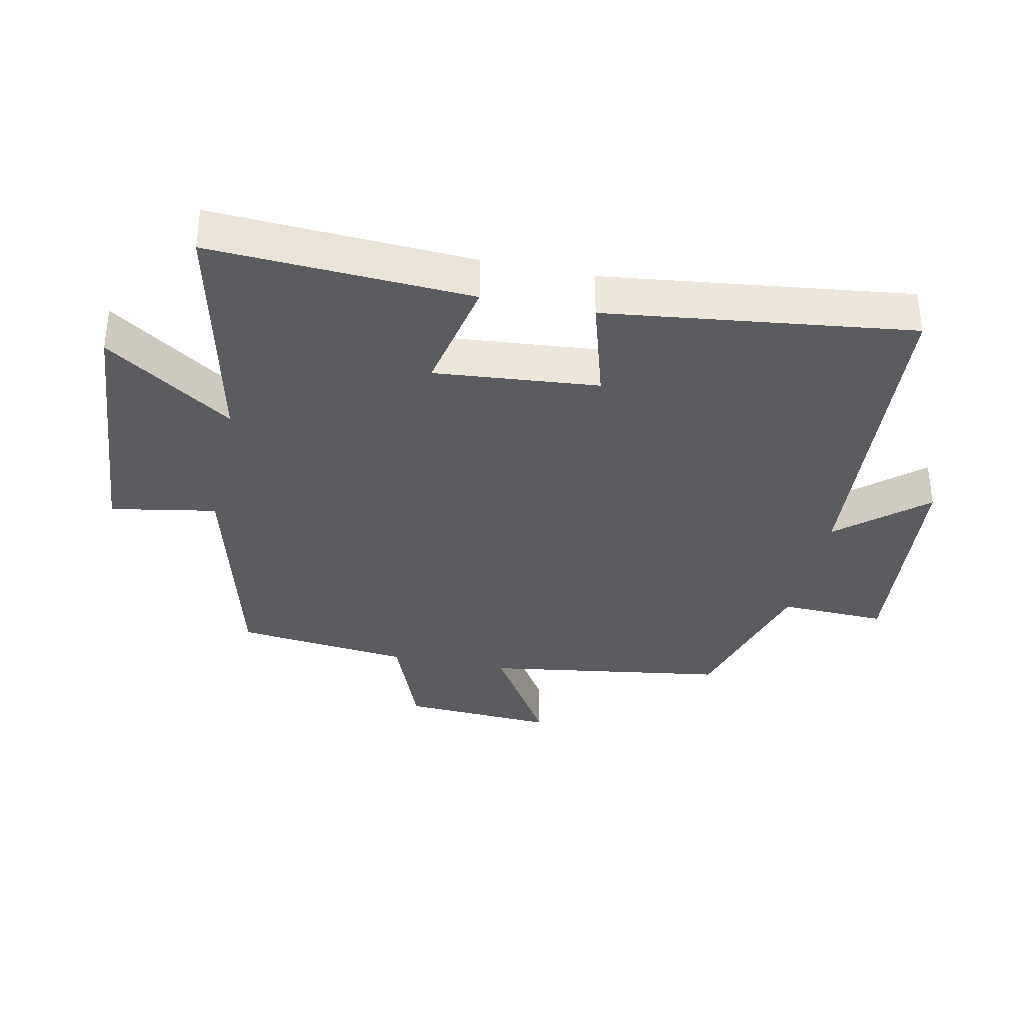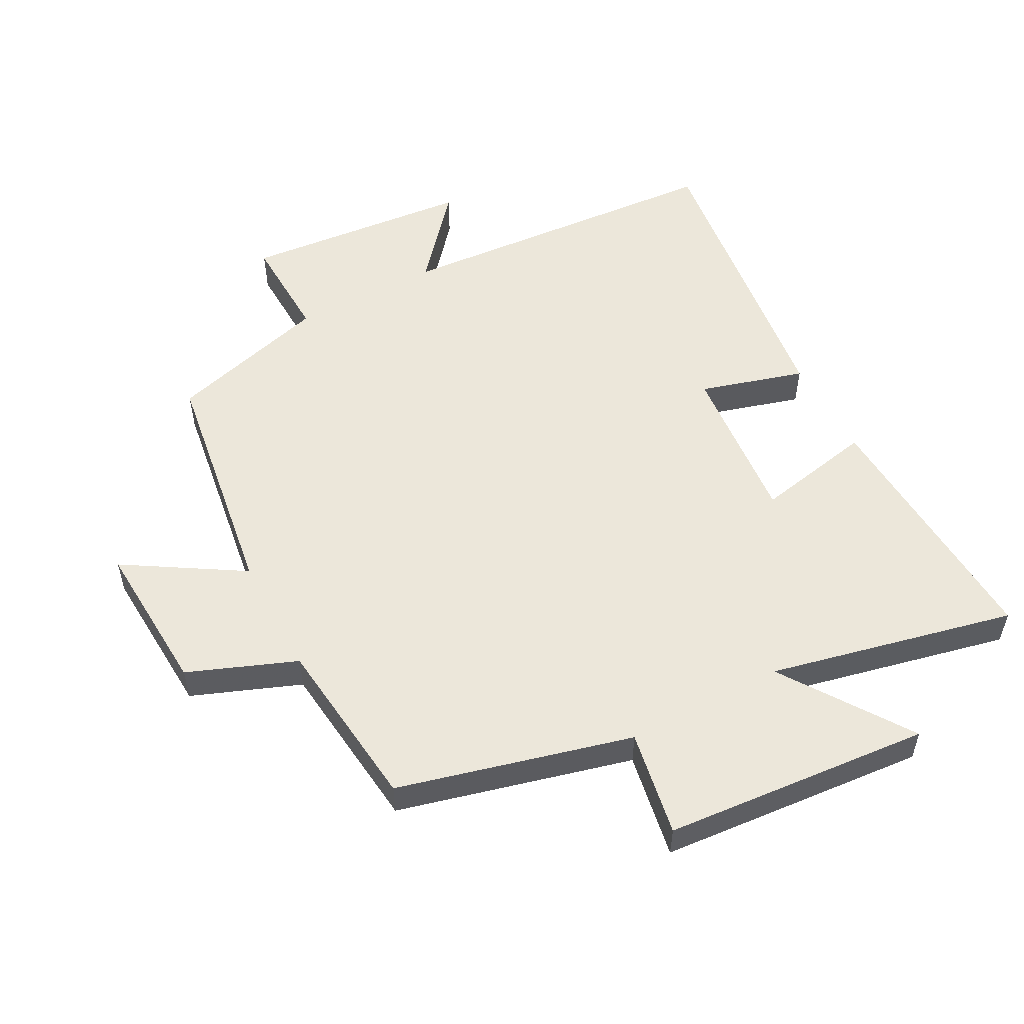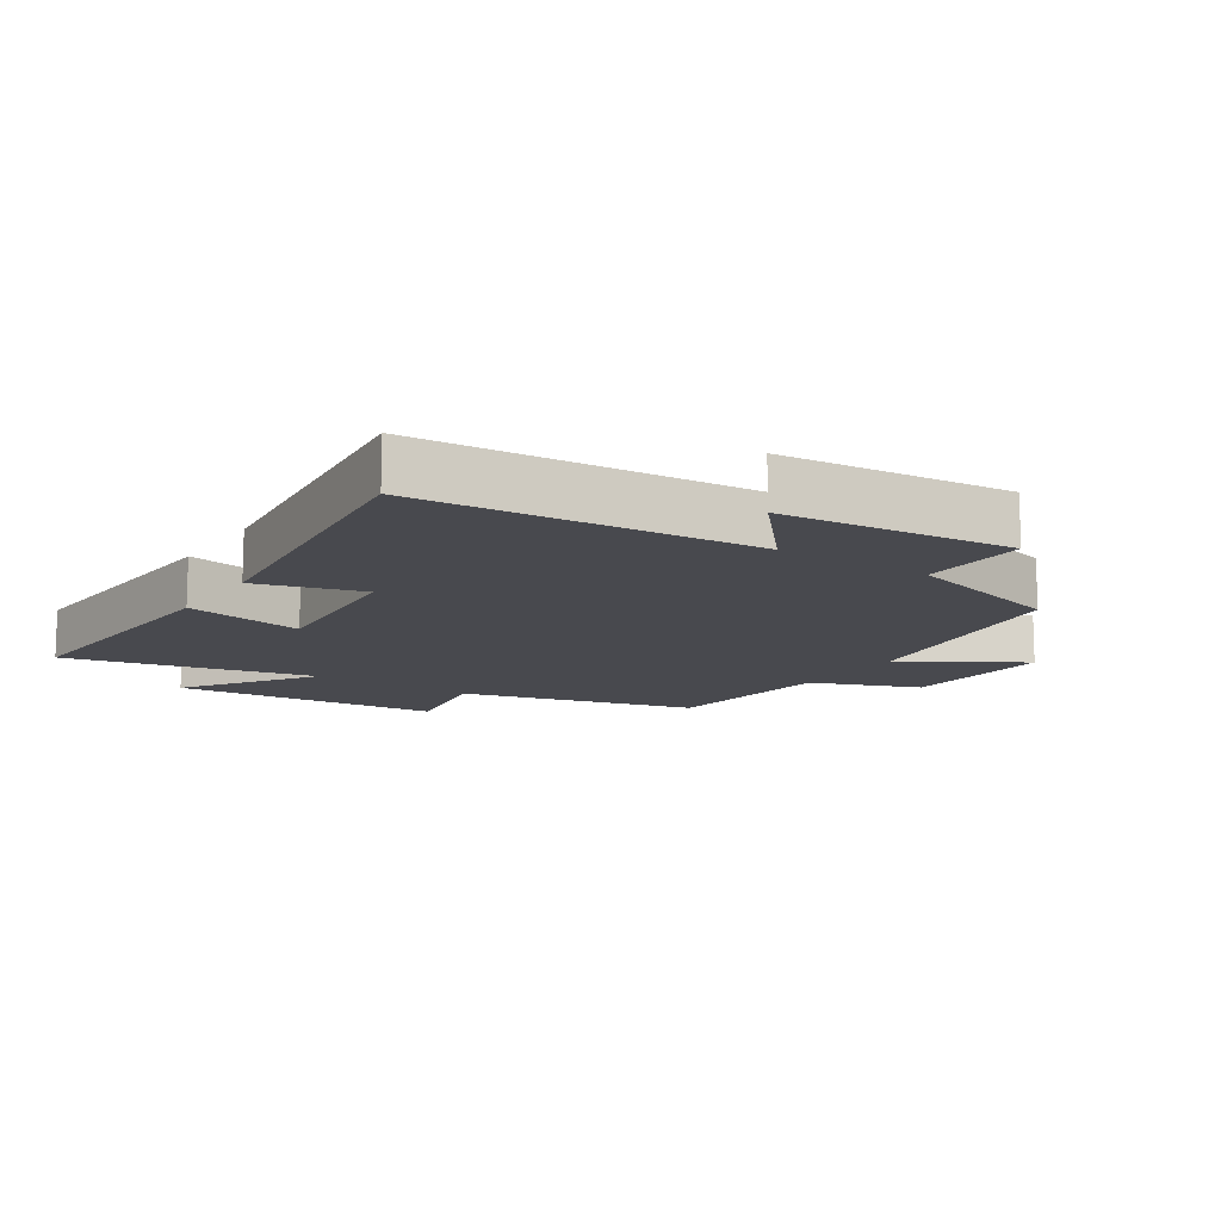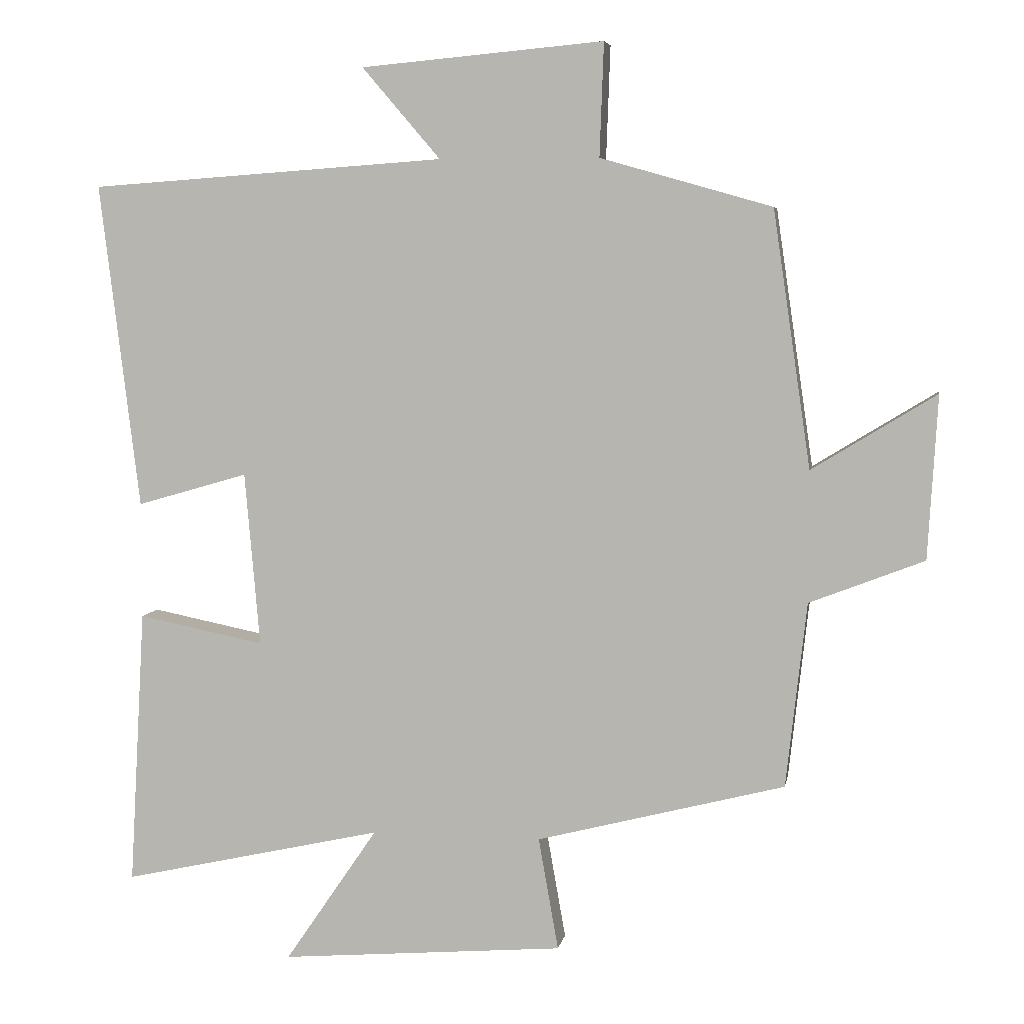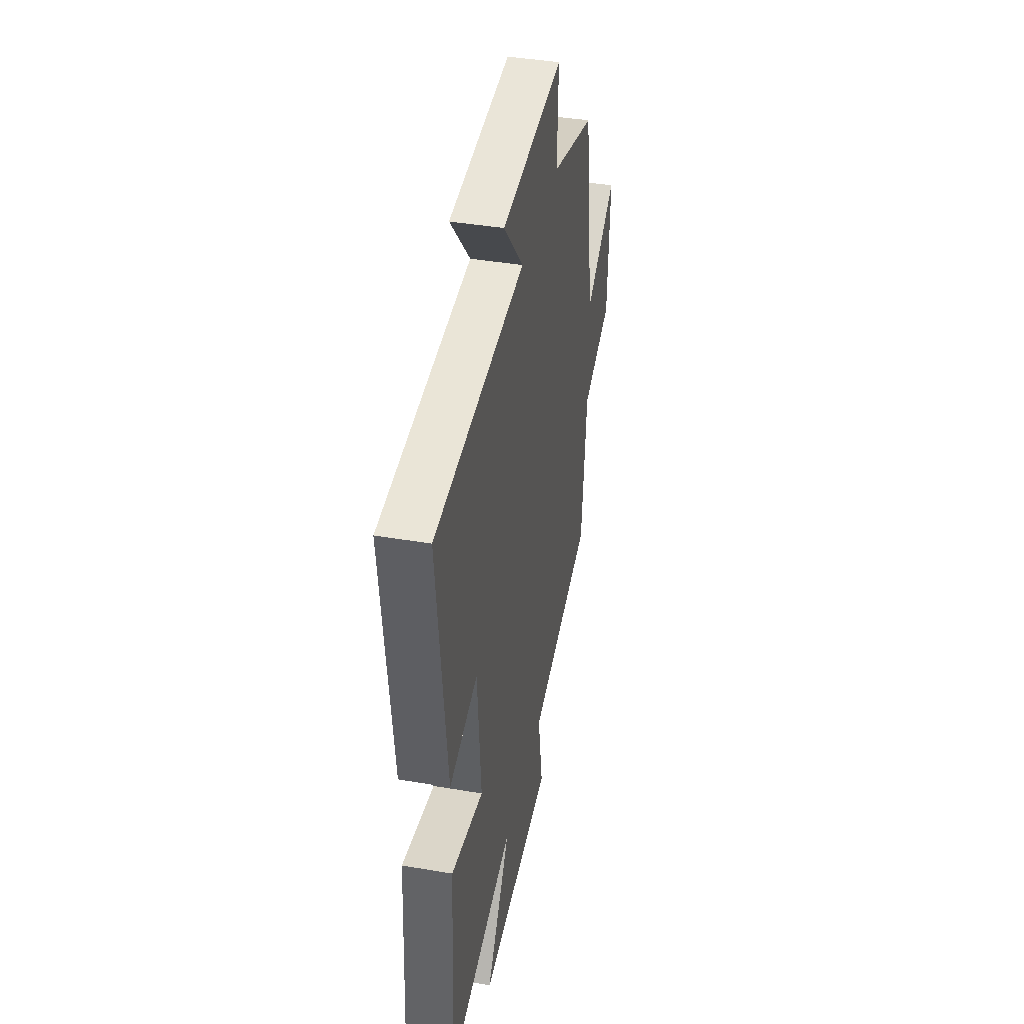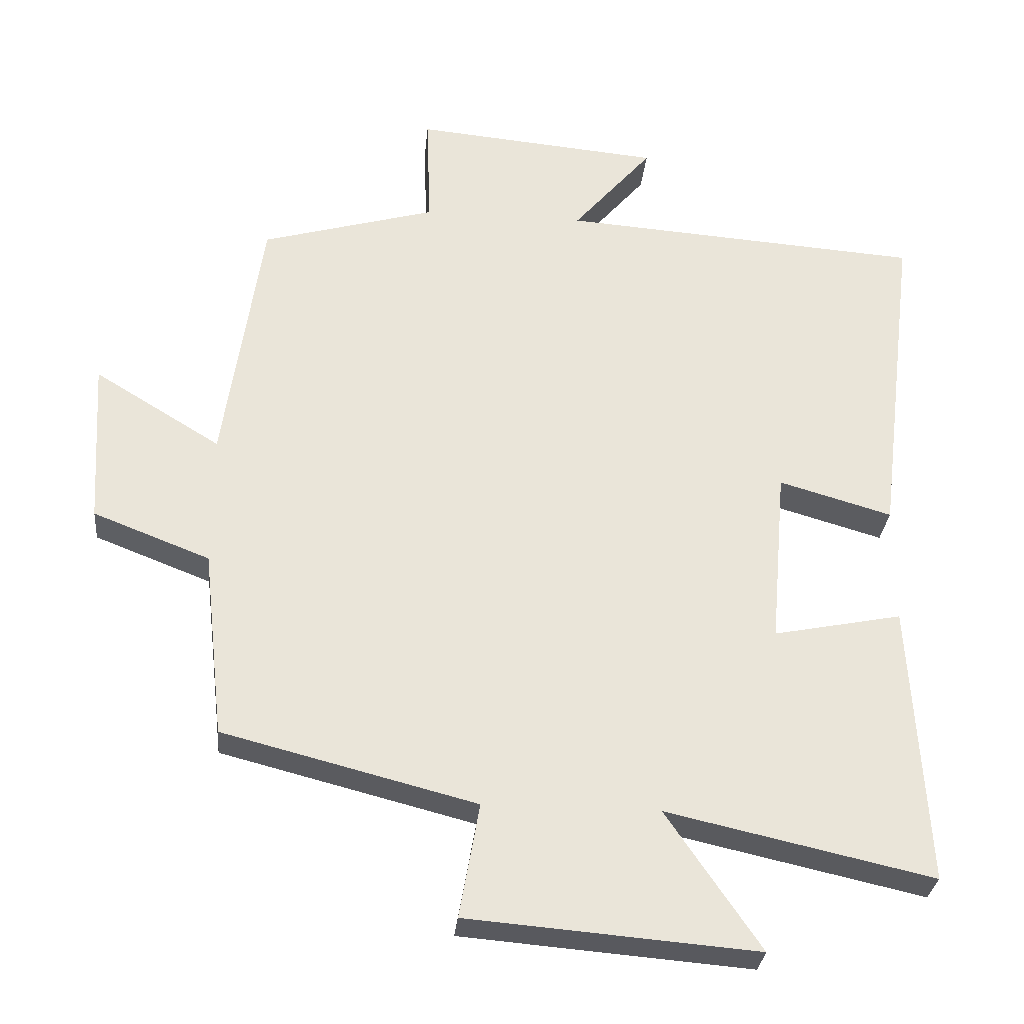
<metadata>
{"format":"obj","ext":"obj","renderer":"f3d","projection":"perspective","resolution":1024,"background":"white","views":[{"elev":-35.0,"azim":-101.8,"up":"+Y"},{"elev":53.9,"azim":152.0,"up":"+Y"},{"elev":-12.7,"azim":-33.4,"up":"+Y"},{"elev":5.8,"azim":10.0,"up":"+Z"},{"elev":40.7,"azim":-78.2,"up":"+Z"},{"elev":-30.0,"azim":174.6,"up":"+Z"}]}
</metadata>
<code>
v -0.558 0.07 0.463
v -0.039 0.07 0.5
v -0.153 0.07 0.633
v 0.201 0.07 0.665
v 0.195 0.07 0.5
v 0.445 0.07 0.429
v 0.5 0.07 0.055
v 0.681 0.07 0.166
v 0.667 0.07 -0.072
v 0.5 0.07 -0.137
v 0.47 0.07 -0.407
v 0.108 0.07 -0.5
v 0.137 0.07 -0.664
v -0.277 0.07 -0.698
v -0.142 0.07 -0.5
v -0.523 0.07 -0.585
v -0.5 0.07 -0.181
v -0.316 0.07 -0.218
v -0.338 0.07 0.036
v -0.5 0.07 -0.011
v -0.558 0 0.463
v -0.039 0 0.5
v -0.153 0 0.633
v 0.201 0 0.665
v 0.195 0 0.5
v 0.445 0 0.429
v 0.5 0 0.055
v 0.681 0 0.166
v 0.667 0 -0.072
v 0.5 0 -0.137
v 0.47 0 -0.407
v 0.108 0 -0.5
v 0.137 0 -0.664
v -0.277 0 -0.698
v -0.142 0 -0.5
v -0.523 0 -0.585
v -0.5 0 -0.181
v -0.316 0 -0.218
v -0.338 0 0.036
v -0.5 0 -0.011
f 19 20 1 2
f 18 19 2
f 15 16 17 18
f 15 18 2
f 12 13 14 15
f 10 11 12 15
f 10 15 2
f 7 8 9 10
f 5 6 7 10
f 5 10 2
f 2 3 4 5
f 22 21 40 39
f 22 39 38
f 38 37 36 35
f 22 38 35
f 35 34 33 32
f 35 32 31 30
f 22 35 30
f 30 29 28 27
f 30 27 26 25
f 22 30 25
f 25 24 23 22
f 1 21 22 2
f 2 22 23 3
f 3 23 24 4
f 4 24 25 5
f 5 25 26 6
f 6 26 27 7
f 7 27 28 8
f 8 28 29 9
f 9 29 30 10
f 10 30 31 11
f 11 31 32 12
f 12 32 33 13
f 13 33 34 14
f 14 34 35 15
f 15 35 36 16
f 16 36 37 17
f 17 37 38 18
f 18 38 39 19
f 19 39 40 20
f 20 40 21 1

</code>
